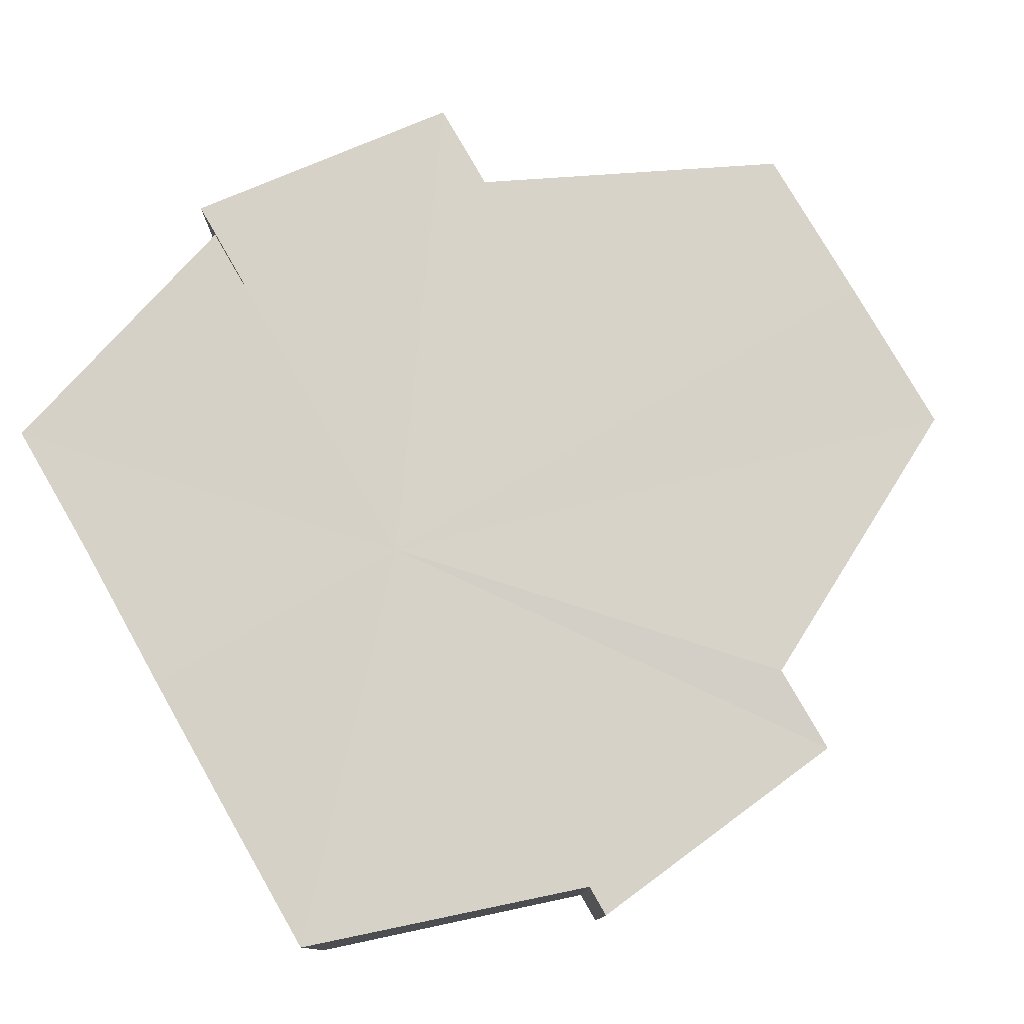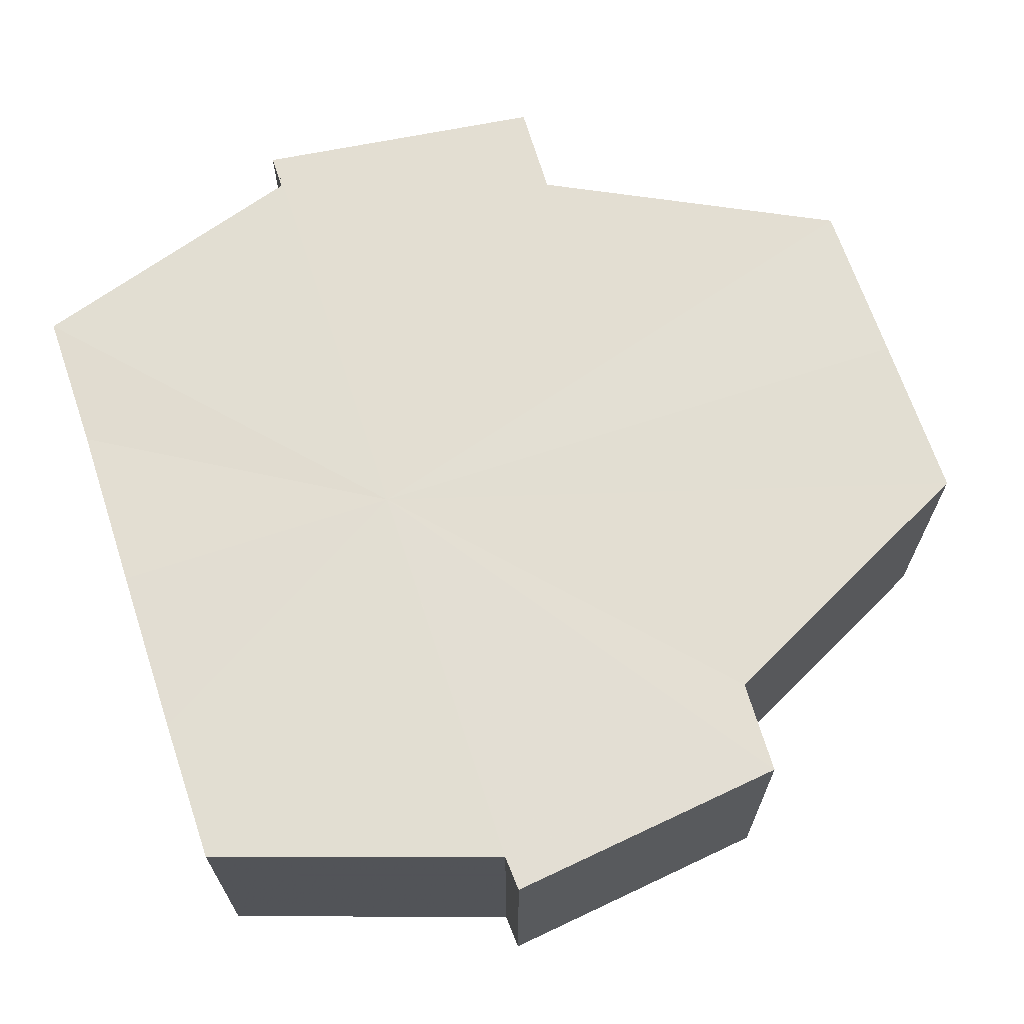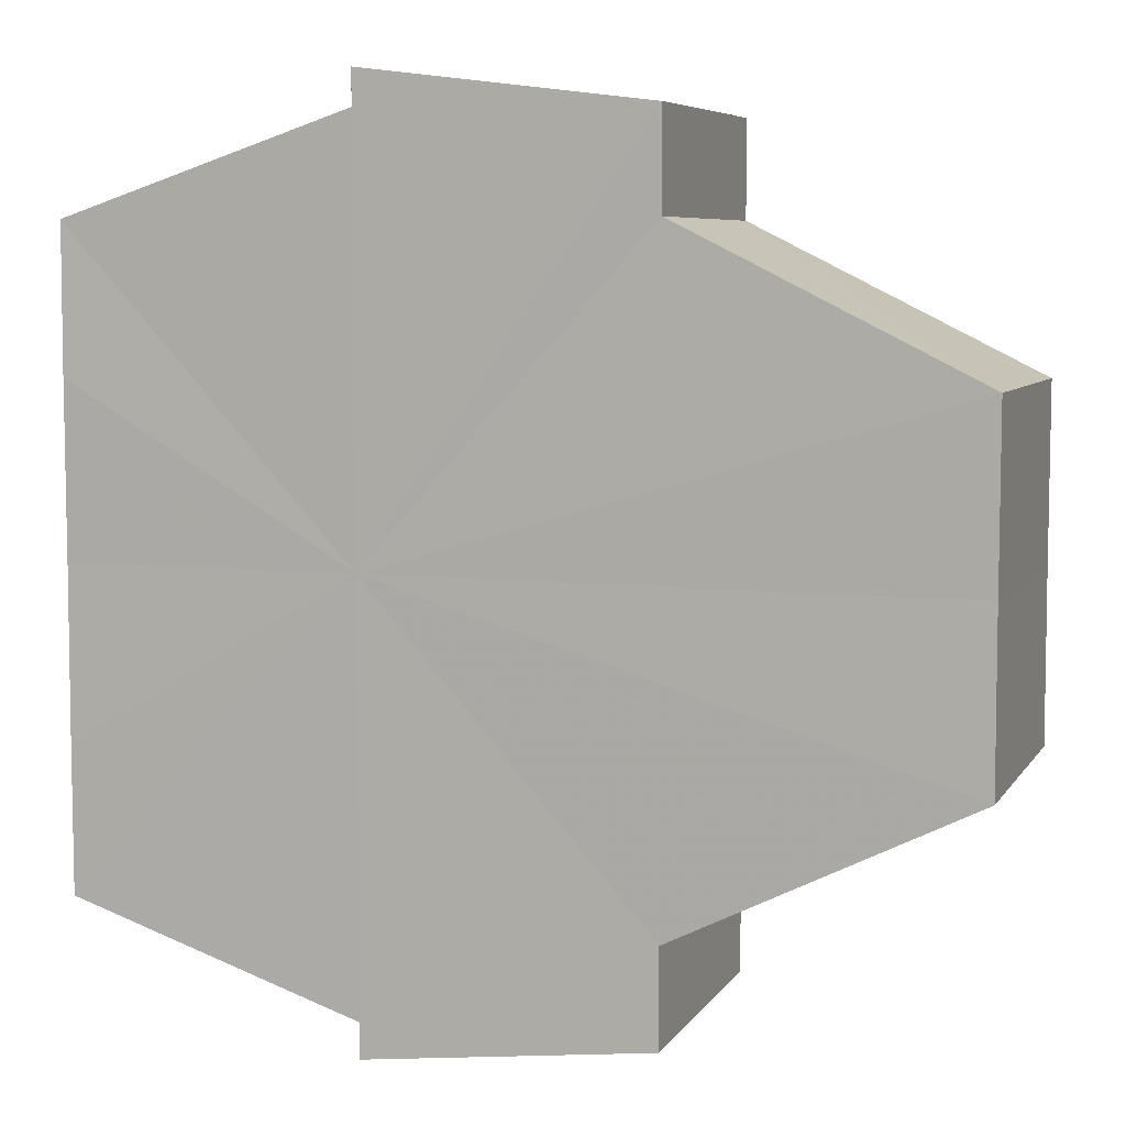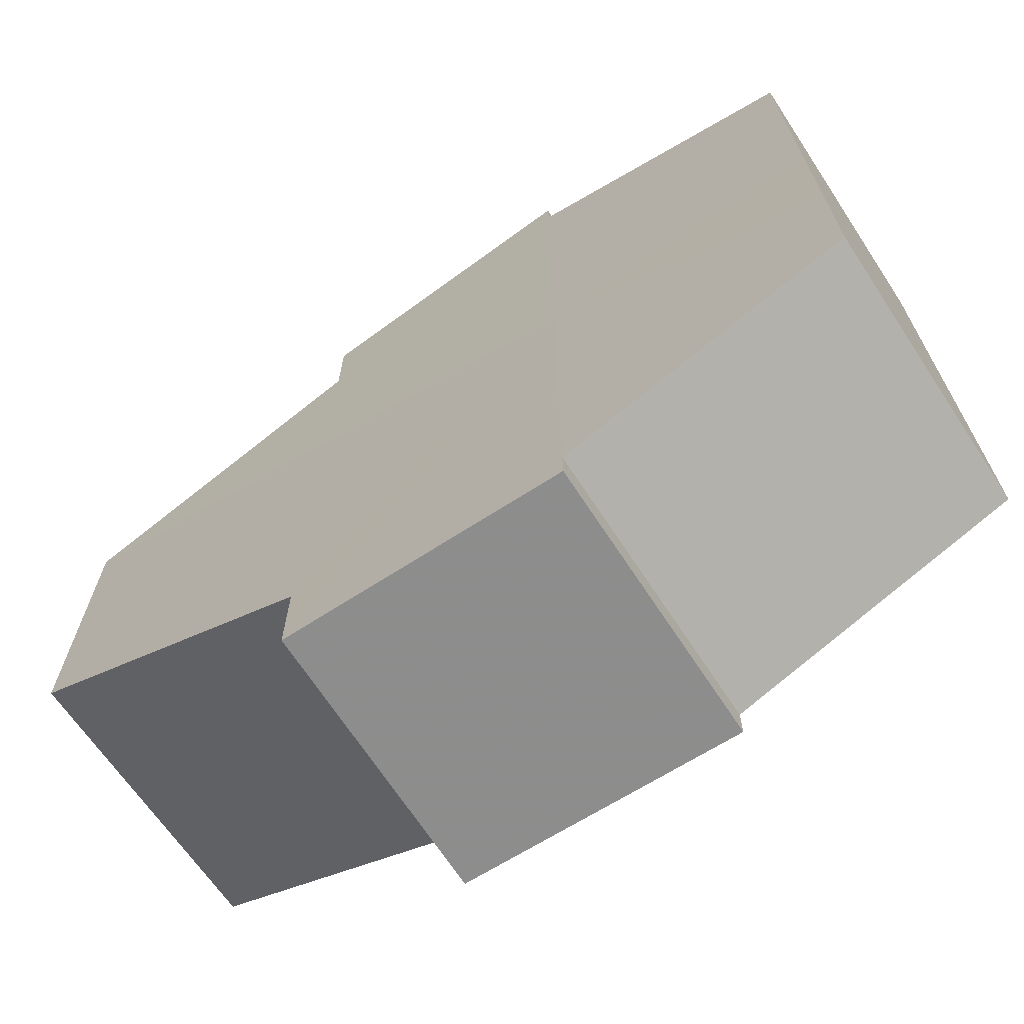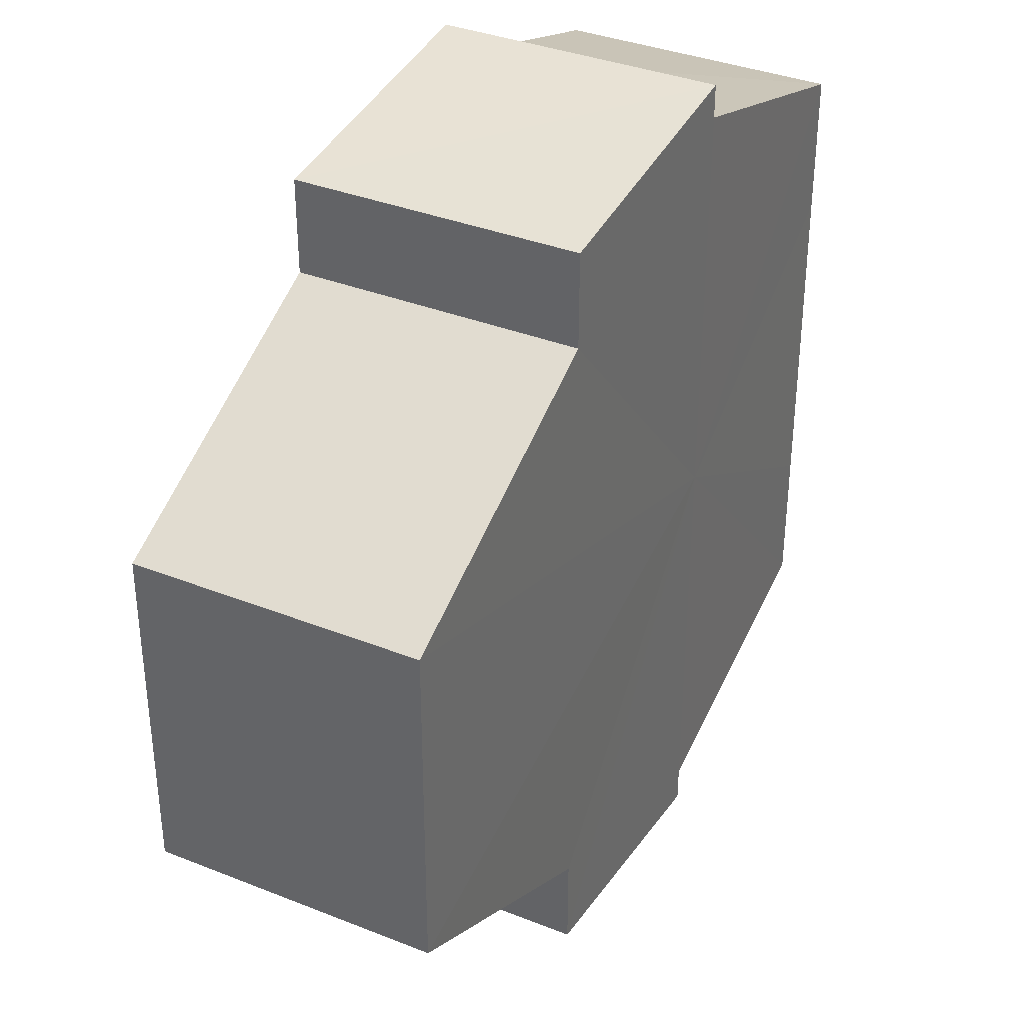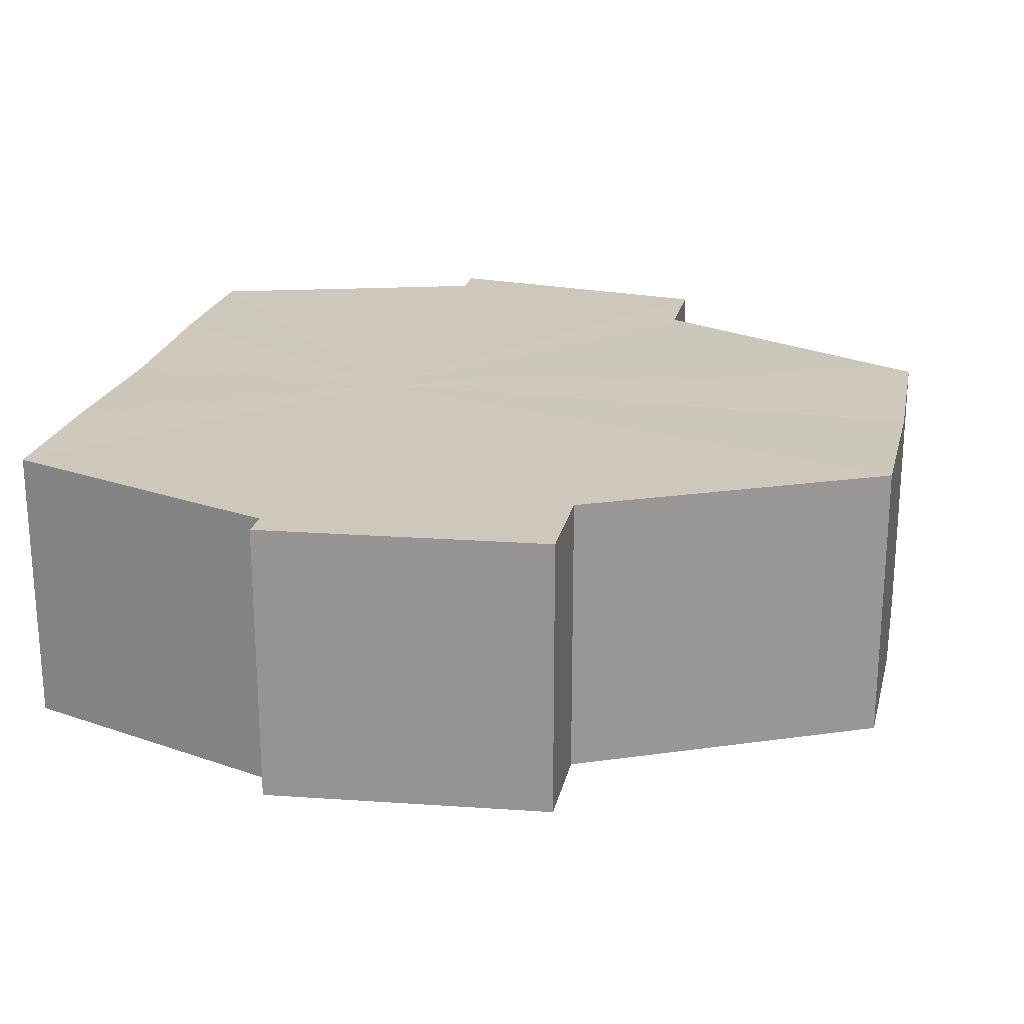
<metadata>
{"format":"obj","ext":"obj","renderer":"f3d","projection":"perspective","resolution":1024,"background":"white","views":[{"elev":77.9,"azim":150.1,"up":"+Y"},{"elev":67.6,"azim":161.8,"up":"+Y"},{"elev":6.5,"azim":-161.1,"up":"+Z"},{"elev":-69.2,"azim":34.4,"up":"+Z"},{"elev":36.0,"azim":-62.7,"up":"+Z"},{"elev":22.0,"azim":-167.3,"up":"+Y"}]}
</metadata>
<code>
o 28034
v 2228 1868 11.65
v 2228 1868 11.65
v 2228 1868 11.65
v 2228 1868 11.65
v 2228 1868 11.65
v 2228 1868 11.66
v 2228 1868 11.65
v 2228 1868 11.65
v 2228 1868 11.65
v 2228 1868 11.65
v 2228 1868 11.66
v 2228 1868 11.65
v 2228 1868 11.65
v 2228 1868 11.66
v 2228 1868 11.65
v 2228 1868 11.65
v 2228 1868 11.67
v 2228 1868 11.66
v 2228 1868 11.65
v 2228 1868 11.67
v 2228 1868 11.66
v 2228 1868 11.66
v 2228 1868 11.67
v 2228 1868 11.66
v 2228 1868 11.67
v 2228 1868 11.67
v 2228 1868 11.68
v 2228 1868 11.67
v 2228 1868 11.68
v 2228 1868 11.67
v 2228 1868 11.68
v 2228 1868 11.68
v 2228 1868 11.67
v 2228 1868 11.67
v 2228 1868 11.68
v 2228 1868 11.68
v 2228 1868 11.68
v 2228 1868 11.68
v 2228 1868 11.66
v 2228 1868 11.67
v 2228 1868 11.66
v 2228 1868 11.66
v 2228 1868 11.65
v 2228 1868 11.66
v 2228 1868 11.65
v 2228 1868 11.65
v 2228 1868 11.65
v 2228 1868 11.65
v 2228 1868 11.66
v 2228 1868 11.65
v 2228 1868 11.66
v 2228 1868 11.66
v 2228 1868 11.67
v 2228 1868 11.66
v 2228 1868 11.67
v 2228 1868 11.67
v 2228 1868 11.68
v 2228 1868 11.67
v 2228 1868 11.68
v 2228 1868 11.68
v 2228 1868 11.68
v 2228 1868 11.68
v 2228 1868 11.68
v 2228 1868 11.68
v 2228 1868 11.67
v 2228 1868 11.67
v 2228 1868 11.67
v 2228 1868 11.66
v 2228 1868 11.67
v 2228 1868 11.66
v 2228 1868 11.66
v 2228 1868 11.65
v 2228 1868 11.66
v 2228 1868 11.65
v 2228 1868 11.65
v 2228 1868 11.67
v 2228 1868 11.68
v 2228 1868 11.67
v 2228 1868 11.66
v 2228 1868 11.66
v 2228 1868 11.65
v 2228 1868 11.65
v 2228 1868 11.66
v 2228 1868 11.65
v 2228 1868 11.65
v 2228 1868 11.66
v 2228 1868 11.66
v 2228 1868 11.67
v 2228 1868 11.67
v 2228 1868 11.68
v 2228 1868 11.68
v 2228 1868 11.65
v 2228 1868 11.65
v 2228 1868 11.66
v 2228 1868 11.66
v 2228 1868 11.67
v 2228 1868 11.67
v 2228 1868 11.68
f 1 2 3
f 3 4 5
f 6 4 7
f 6 8 4
f 9 7 10
f 6 11 8
f 12 13 9
f 6 14 11
f 15 12 16
f 6 17 14
f 18 19 15
f 6 20 17
f 21 22 18
f 23 24 21
f 25 26 23
f 27 28 25
f 6 29 20
f 30 29 31
f 6 32 29
f 33 34 30
f 35 32 36
f 37 38 35
f 39 40 33
f 41 42 39
f 43 44 41
f 45 46 43
f 47 48 45
f 48 49 50
f 49 51 52
f 51 53 54
f 53 55 56
f 55 57 58
f 59 60 61
f 62 60 63
f 64 65 63
f 65 66 67
f 66 68 69
f 68 70 71
f 70 72 73
f 72 74 75
f 6 76 77
f 6 78 76
f 6 79 78
f 6 80 79
f 6 81 80
f 6 82 81
f 83 10 84
f 83 84 85
f 83 85 86
f 83 86 87
f 83 87 88
f 83 88 89
f 83 89 90
f 83 90 91
f 83 92 93
f 83 94 92
f 83 95 94
f 83 96 95
f 83 97 96
f 83 98 97

</code>
